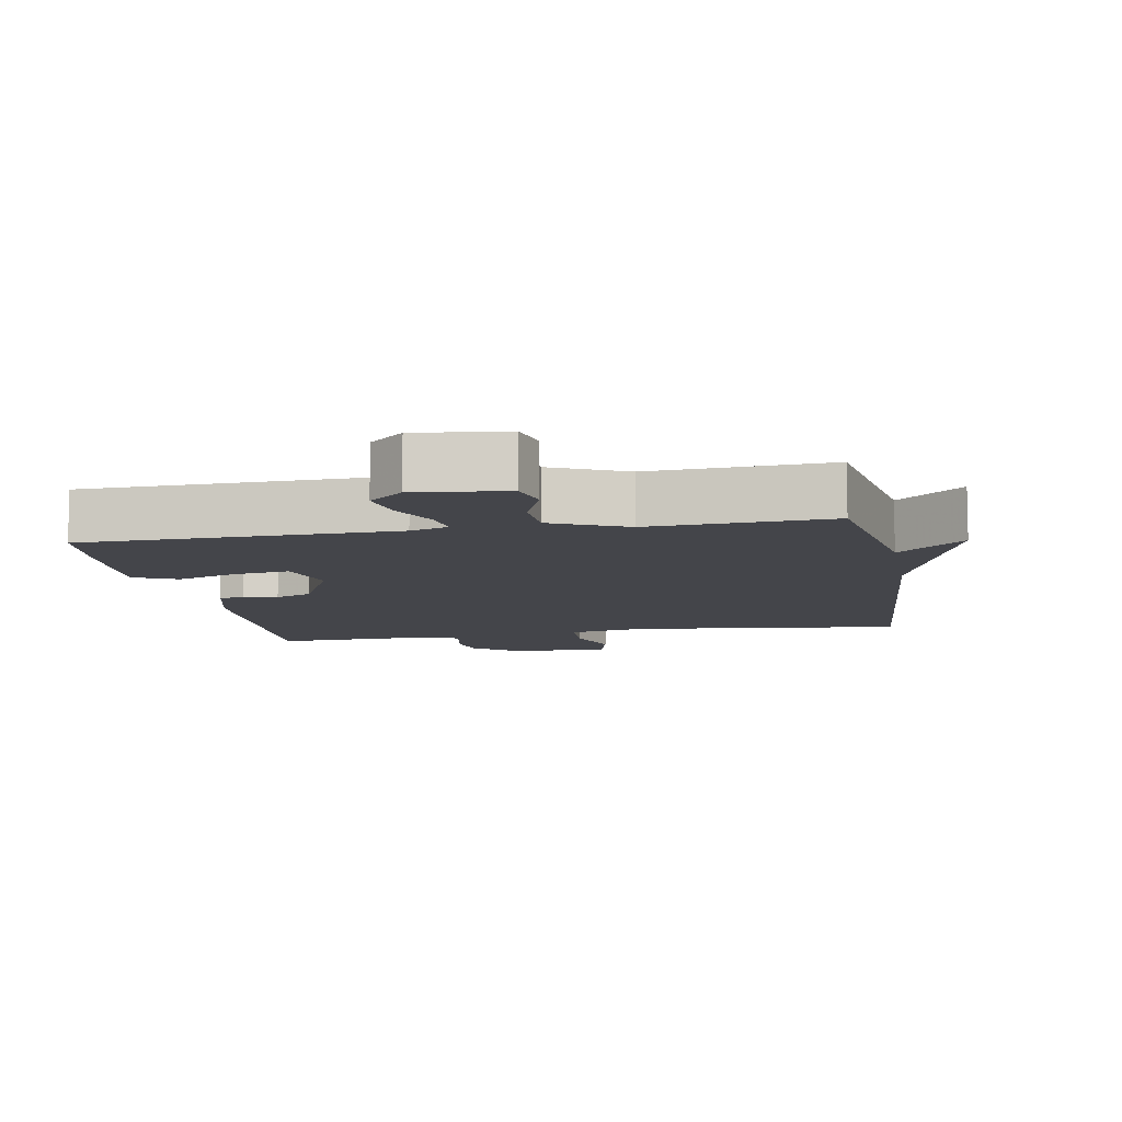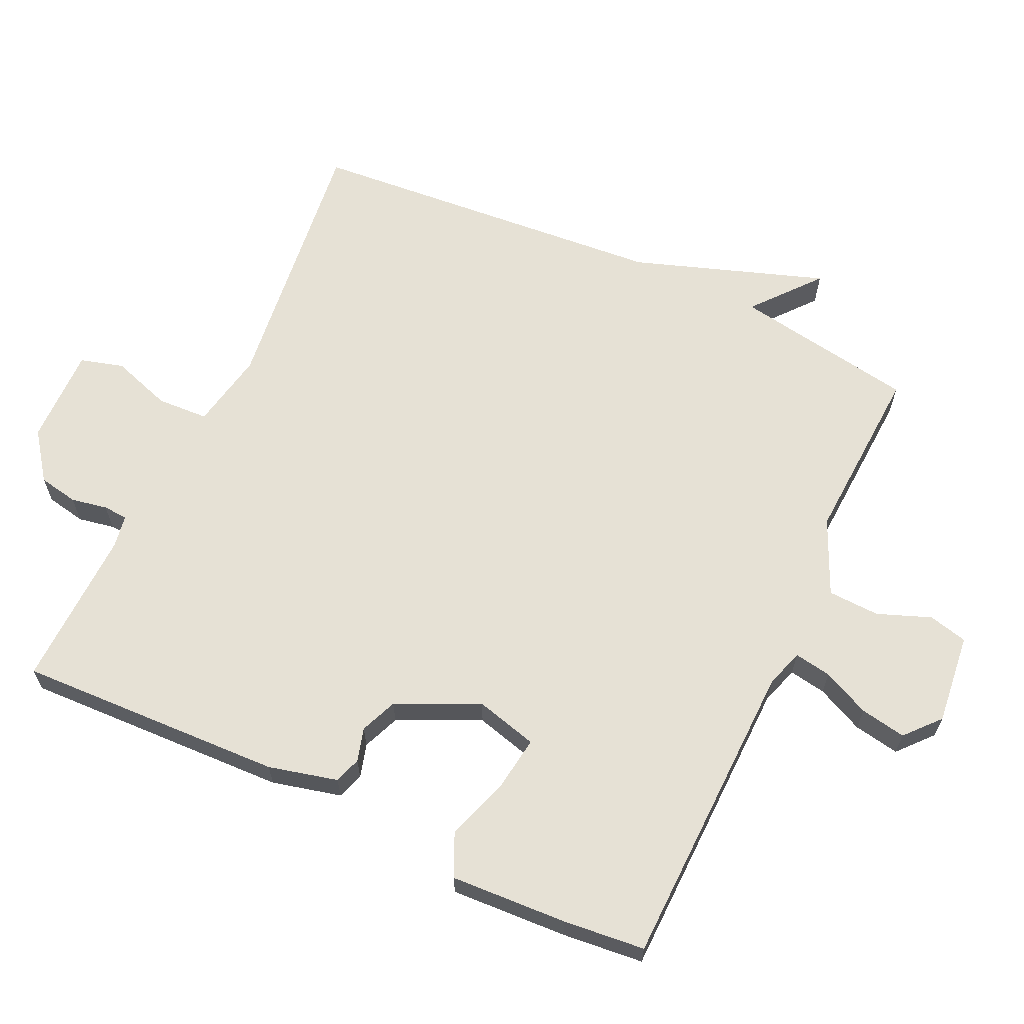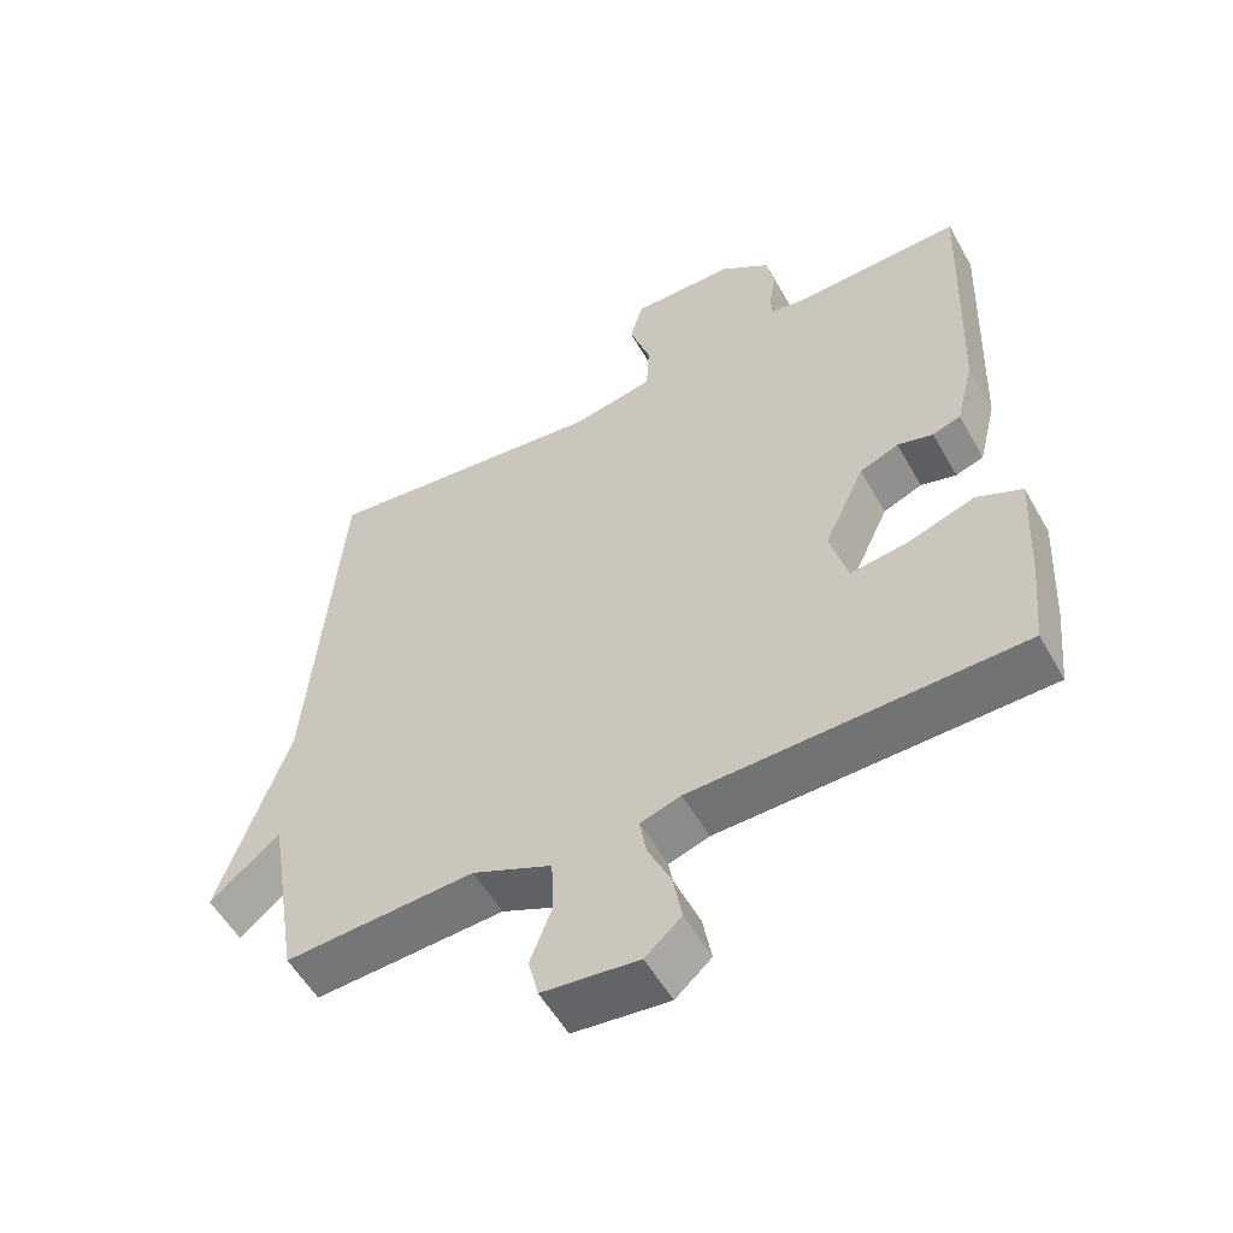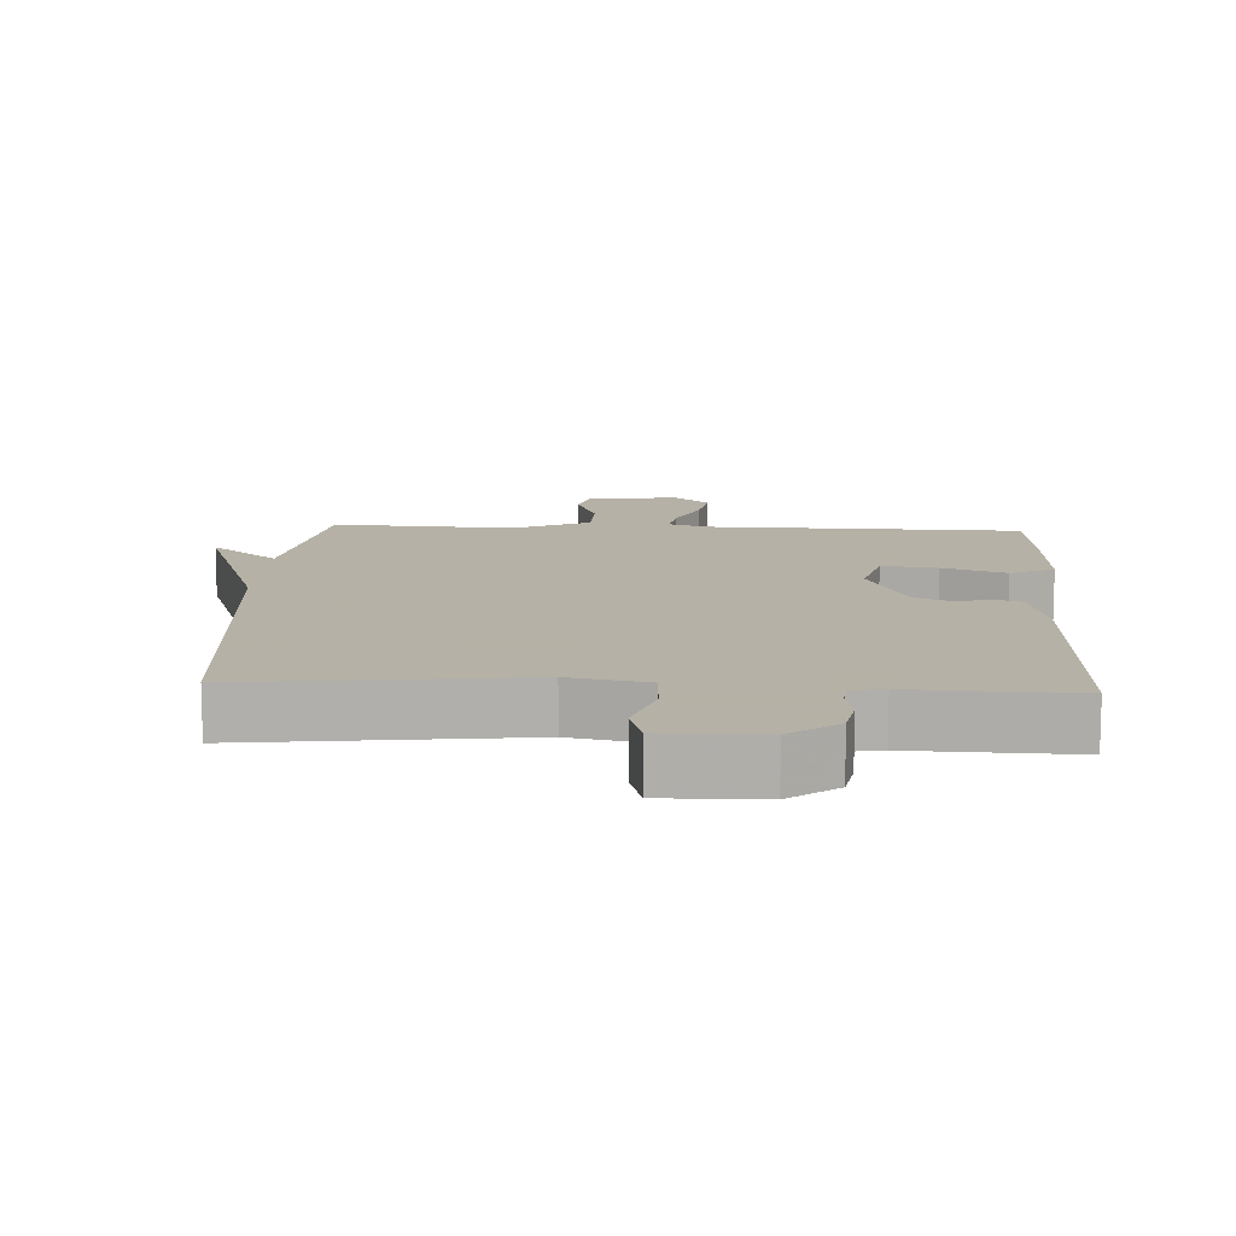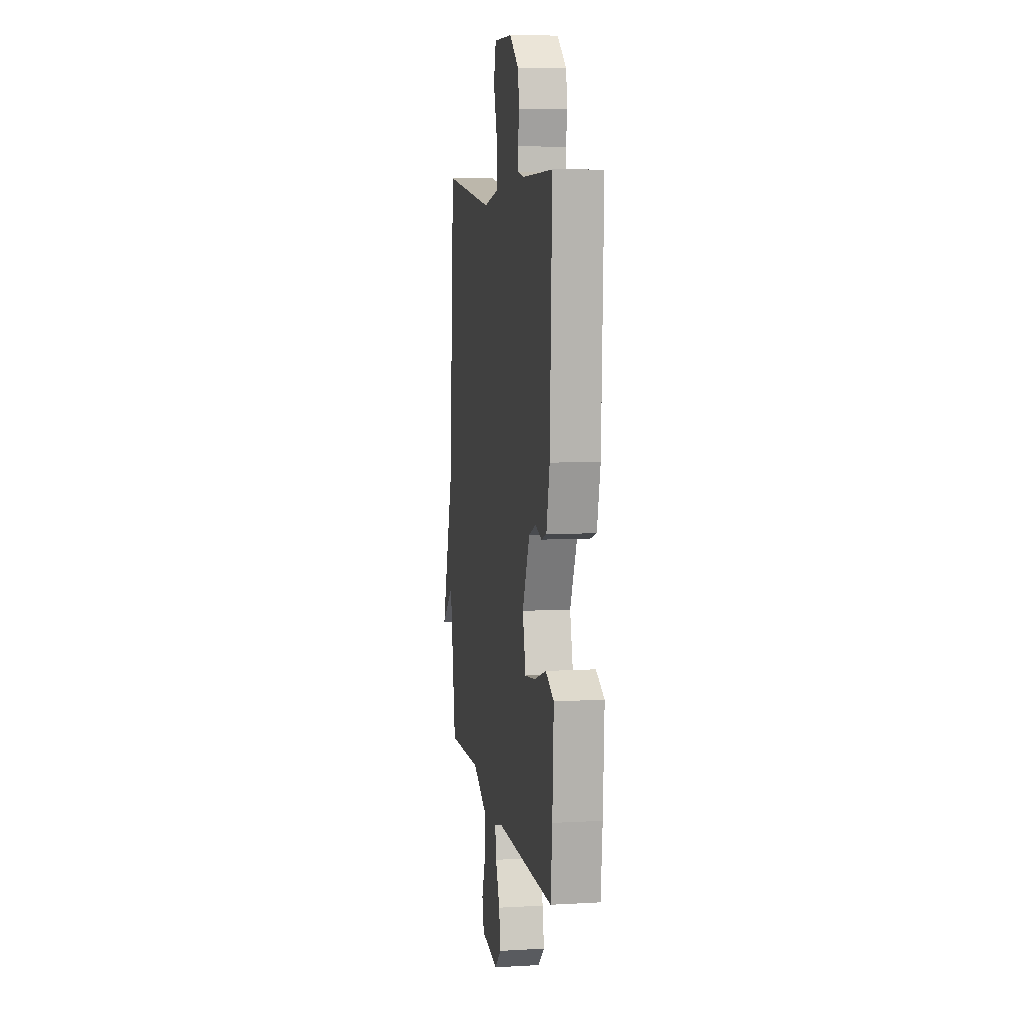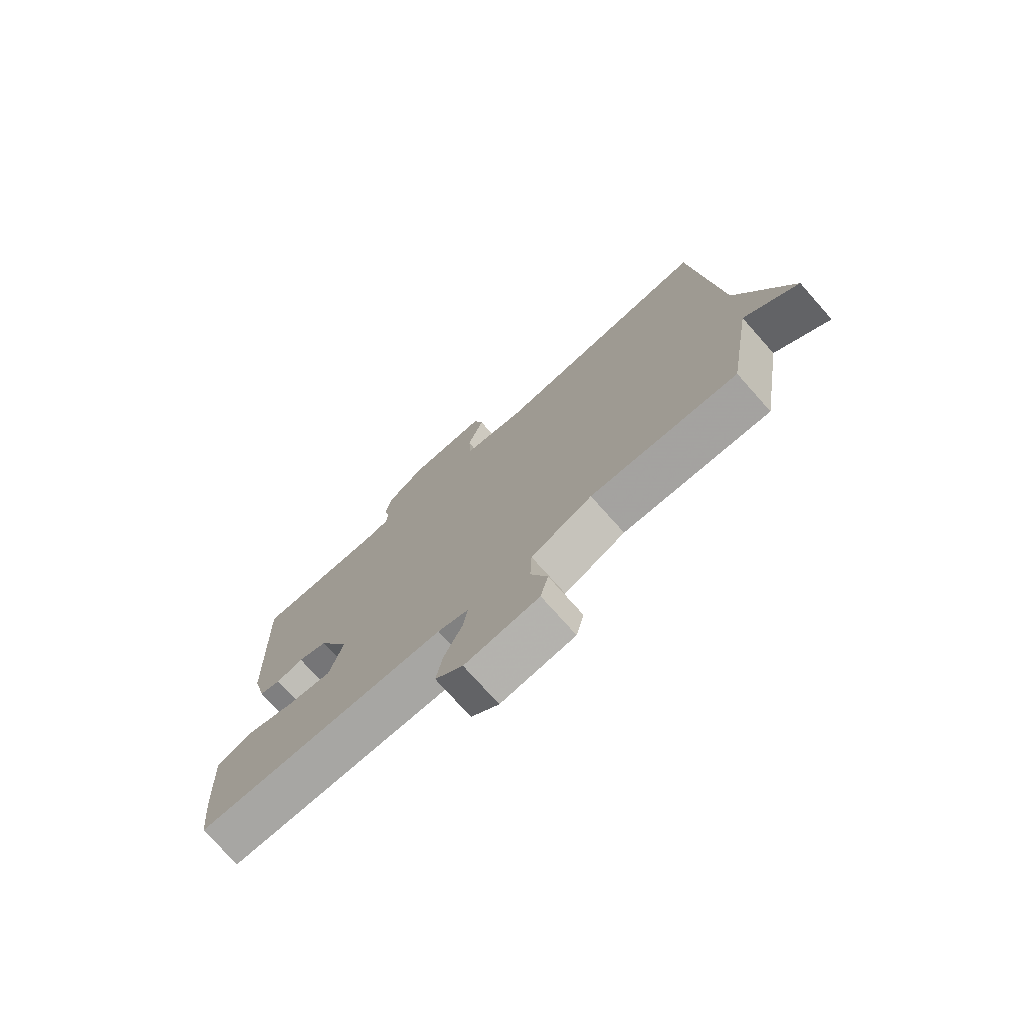
<metadata>
{"format":"obj","ext":"obj","renderer":"f3d","projection":"perspective","resolution":1024,"background":"white","views":[{"elev":-9.2,"azim":-169.7,"up":"+Y"},{"elev":64.2,"azim":115.1,"up":"+Y"},{"elev":-55.0,"azim":29.1,"up":"+Z"},{"elev":12.1,"azim":2.9,"up":"+Y"},{"elev":7.7,"azim":81.0,"up":"+Z"},{"elev":-75.1,"azim":-138.3,"up":"+Z"}]}
</metadata>
<code>
v 0.5 0.07 0.5
v 0.485 0.07 0.11
v 0.46 0.07 0.009
v 0.421 0.07 -0.004
v 0.372 0.07 0.01
v 0.318 0.07 -0.012
v 0.262 0.07 -0.132
v 0.286 0.07 -0.223
v 0.366 0.07 -0.212
v 0.458 0.07 -0.181
v 0.521 0.07 -0.21
v 0.512 0.07 -0.381
v 0.5 0.07 -0.5
v 0.046 0.07 -0.51
v -0.01 0.07 -0.528
v -0.001 0.07 -0.582
v 0.031 0.07 -0.651
v 0.043 0.07 -0.718
v -0.007 0.07 -0.762
v -0.14 0.07 -0.747
v -0.154 0.07 -0.69
v -0.124 0.07 -0.612
v -0.127 0.07 -0.536
v -0.237 0.07 -0.486
v -0.5 0.07 -0.5
v -0.544 0.07 -0.233
v -0.641 0.07 -0.313
v -0.544 0.07 -0.033
v -0.5 0.07 0.5
v -0.103 0.07 0.453
v 0.01 0.07 0.475
v 0.014 0.07 0.55
v -0.015 0.07 0.638
v 0.003 0.07 0.701
v 0.146 0.07 0.699
v 0.215 0.07 0.648
v 0.226 0.07 0.59
v 0.216 0.07 0.537
v 0.218 0.07 0.501
v 0.267 0.07 0.493
v 0.5 0 0.5
v 0.485 0 0.11
v 0.46 0 0.009
v 0.421 0 -0.004
v 0.372 0 0.01
v 0.318 0 -0.012
v 0.262 0 -0.132
v 0.286 0 -0.223
v 0.366 0 -0.212
v 0.458 0 -0.181
v 0.521 0 -0.21
v 0.512 0 -0.381
v 0.5 0 -0.5
v 0.046 0 -0.51
v -0.01 0 -0.528
v -0.001 0 -0.582
v 0.031 0 -0.651
v 0.043 0 -0.718
v -0.007 0 -0.762
v -0.14 0 -0.747
v -0.154 0 -0.69
v -0.124 0 -0.612
v -0.127 0 -0.536
v -0.237 0 -0.486
v -0.5 0 -0.5
v -0.544 0 -0.233
v -0.641 0 -0.313
v -0.544 0 -0.033
v -0.5 0 0.5
v -0.103 0 0.453
v 0.01 0 0.475
v 0.014 0 0.55
v -0.015 0 0.638
v 0.003 0 0.701
v 0.146 0 0.699
v 0.215 0 0.648
v 0.226 0 0.59
v 0.216 0 0.537
v 0.218 0 0.501
v 0.267 0 0.493
f 36 37 38
f 35 36 38
f 34 35 38
f 33 34 38
f 32 33 38
f 31 32 38 39
f 30 31 39 40
f 28 29 30
f 28 30 40
f 27 28 40
f 26 27 40
f 26 40 1
f 25 26 1
f 24 25 1
f 20 21 22
f 19 20 22
f 18 19 22
f 17 18 22
f 16 17 22
f 15 16 22 23
f 23 24 1
f 15 23 1
f 14 15 1
f 12 13 14
f 11 12 14
f 10 11 14
f 9 10 14
f 3 4 5
f 2 3 5
f 1 2 5
f 1 5 6
f 14 1 6 7
f 8 9 14
f 7 8 14
f 78 77 76
f 78 76 75
f 78 75 74
f 78 74 73
f 78 73 72
f 79 78 72 71
f 80 79 71 70
f 70 69 68
f 80 70 68
f 80 68 67
f 80 67 66
f 41 80 66
f 41 66 65
f 41 65 64
f 62 61 60
f 62 60 59
f 62 59 58
f 62 58 57
f 62 57 56
f 63 62 56 55
f 41 64 63
f 41 63 55
f 41 55 54
f 54 53 52
f 54 52 51
f 54 51 50
f 54 50 49
f 45 44 43
f 45 43 42
f 45 42 41
f 46 45 41
f 47 46 41 54
f 54 49 48
f 54 48 47
f 1 41 42 2
f 2 42 43 3
f 3 43 44 4
f 4 44 45 5
f 5 45 46 6
f 6 46 47 7
f 7 47 48 8
f 8 48 49 9
f 9 49 50 10
f 10 50 51 11
f 11 51 52 12
f 12 52 53 13
f 13 53 54 14
f 14 54 55 15
f 15 55 56 16
f 16 56 57 17
f 17 57 58 18
f 18 58 59 19
f 19 59 60 20
f 20 60 61 21
f 21 61 62 22
f 22 62 63 23
f 23 63 64 24
f 24 64 65 25
f 25 65 66 26
f 26 66 67 27
f 27 67 68 28
f 28 68 69 29
f 29 69 70 30
f 30 70 71 31
f 31 71 72 32
f 32 72 73 33
f 33 73 74 34
f 34 74 75 35
f 35 75 76 36
f 36 76 77 37
f 37 77 78 38
f 38 78 79 39
f 39 79 80 40
f 40 80 41 1

</code>
